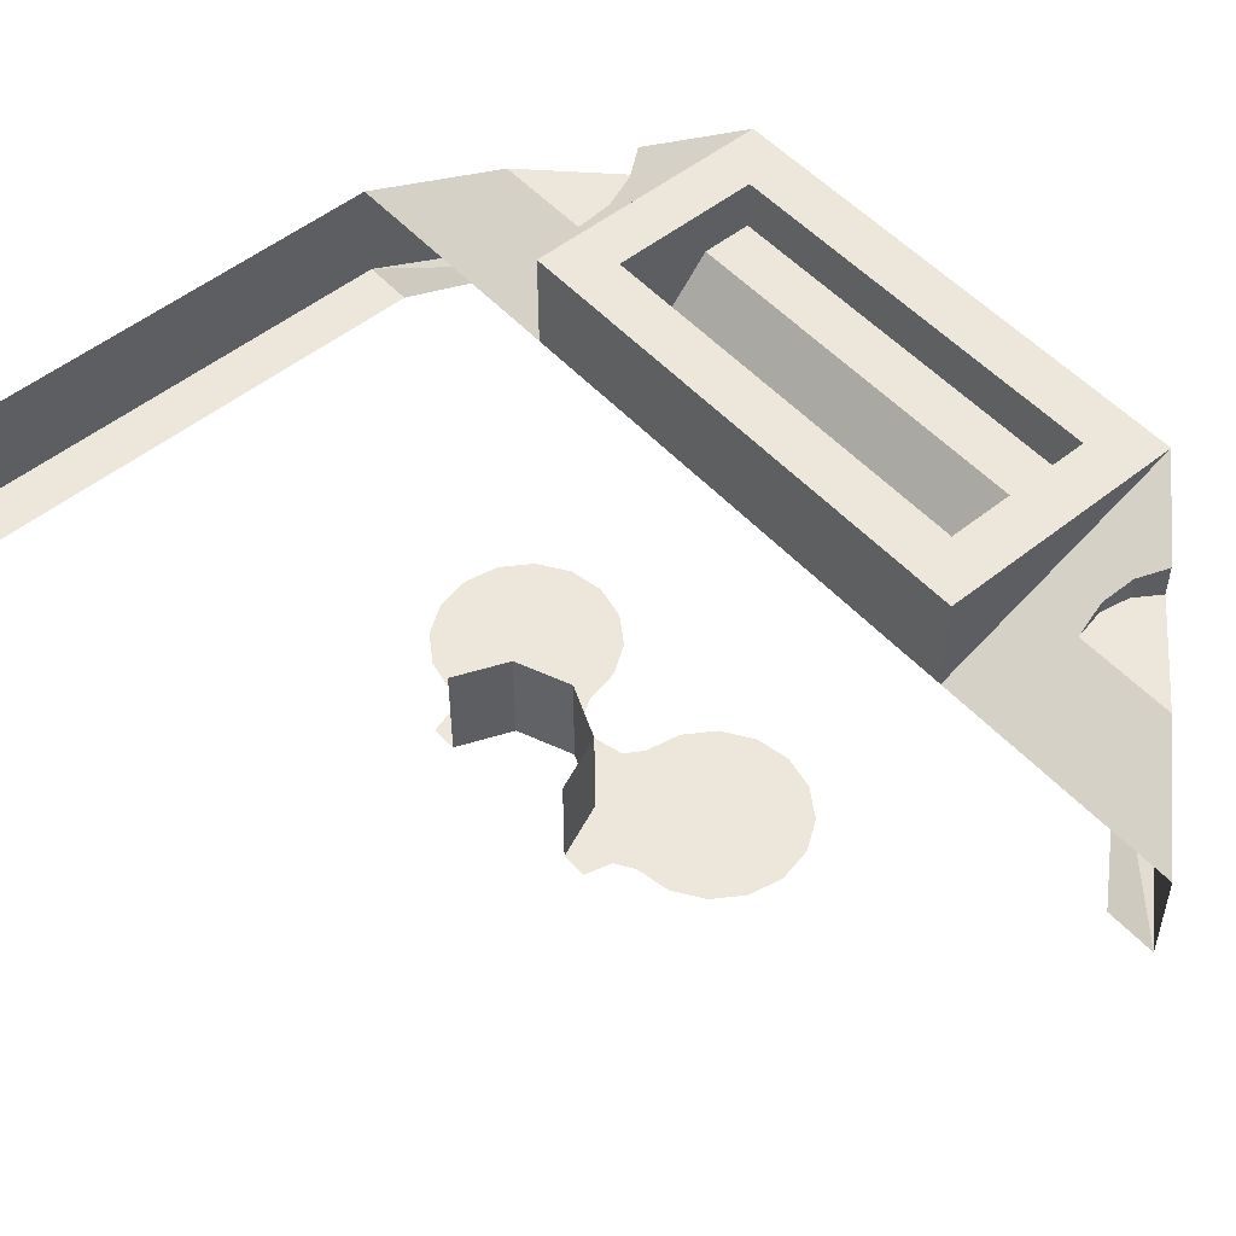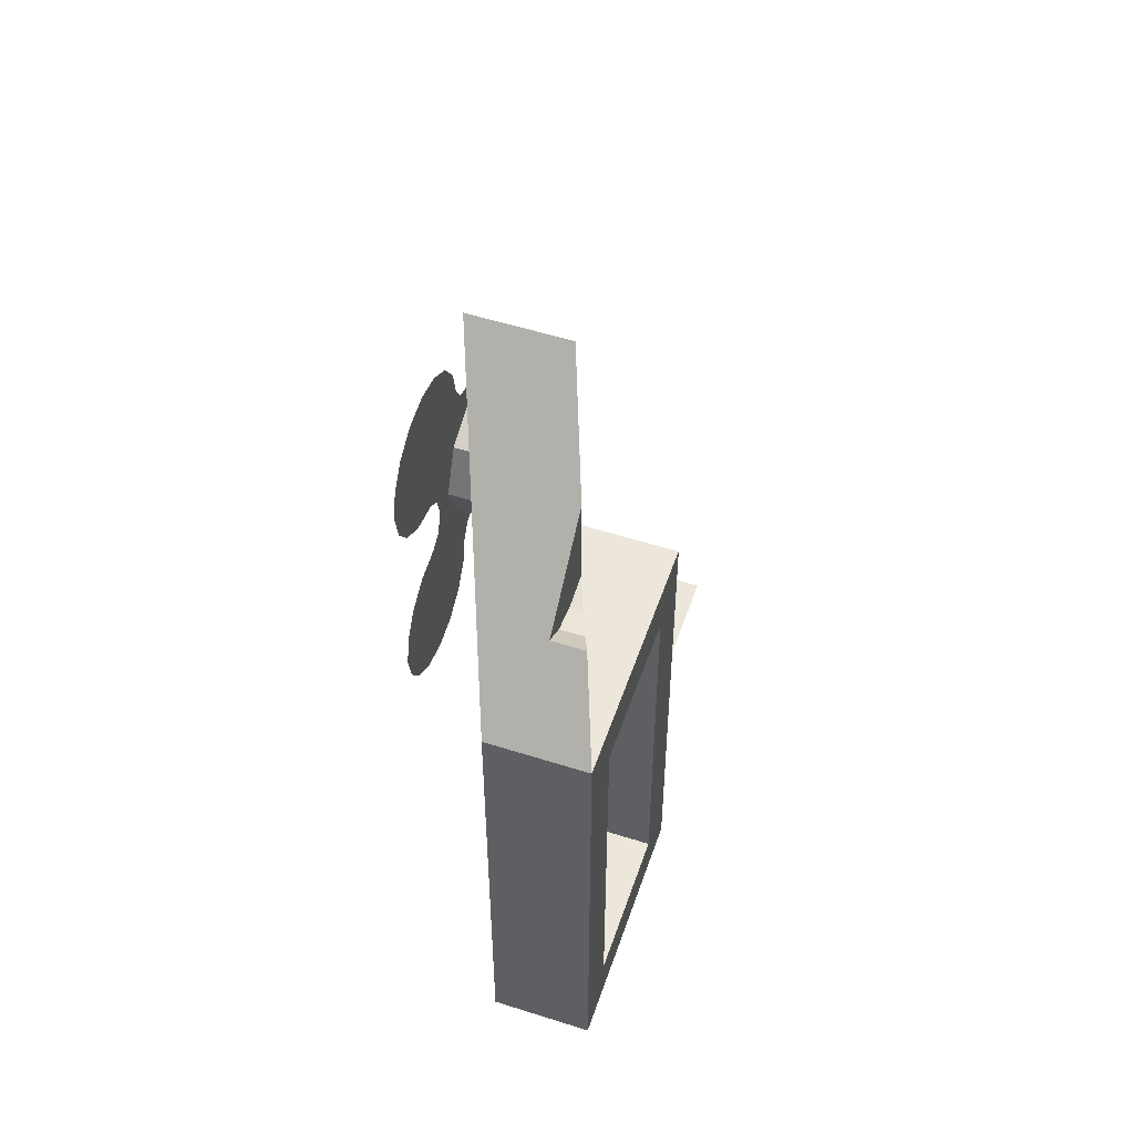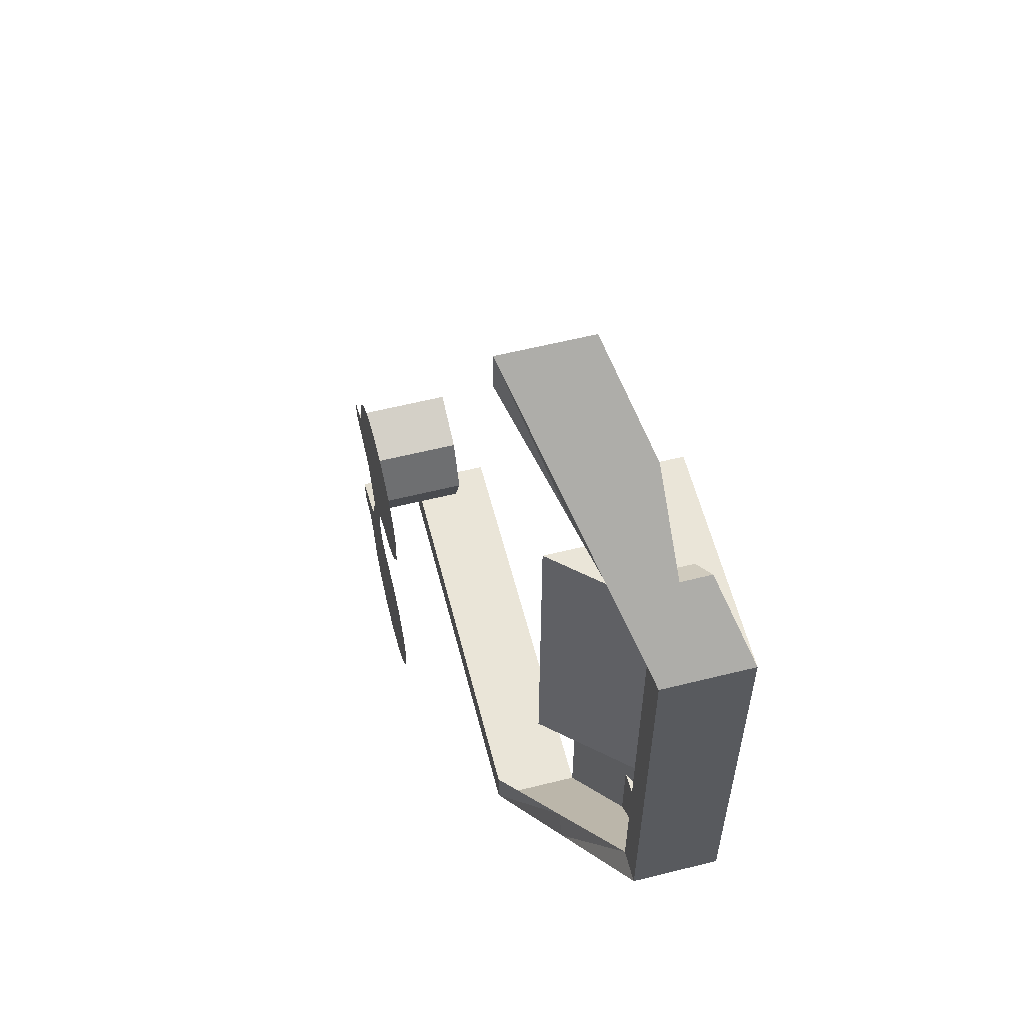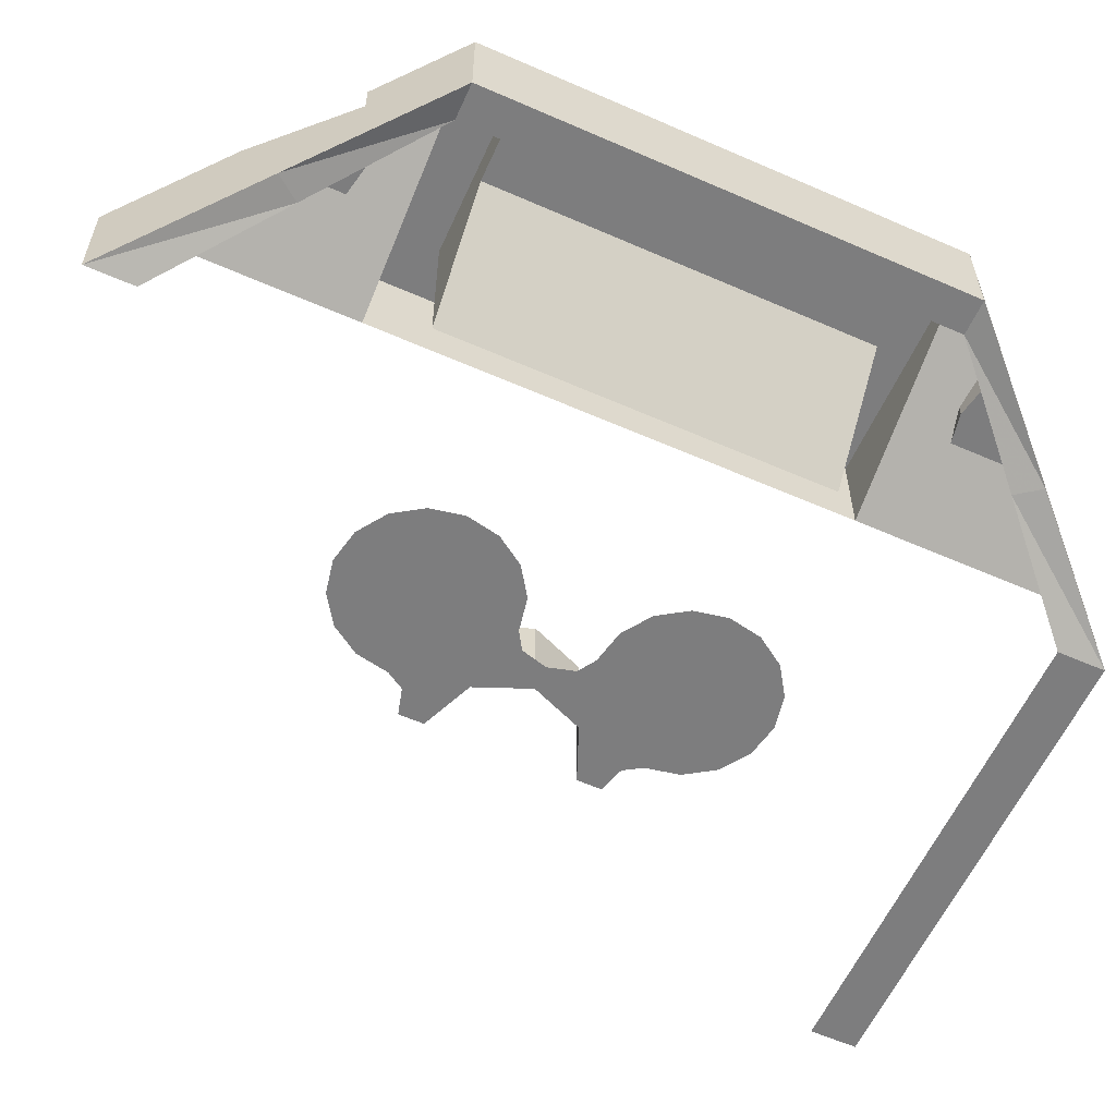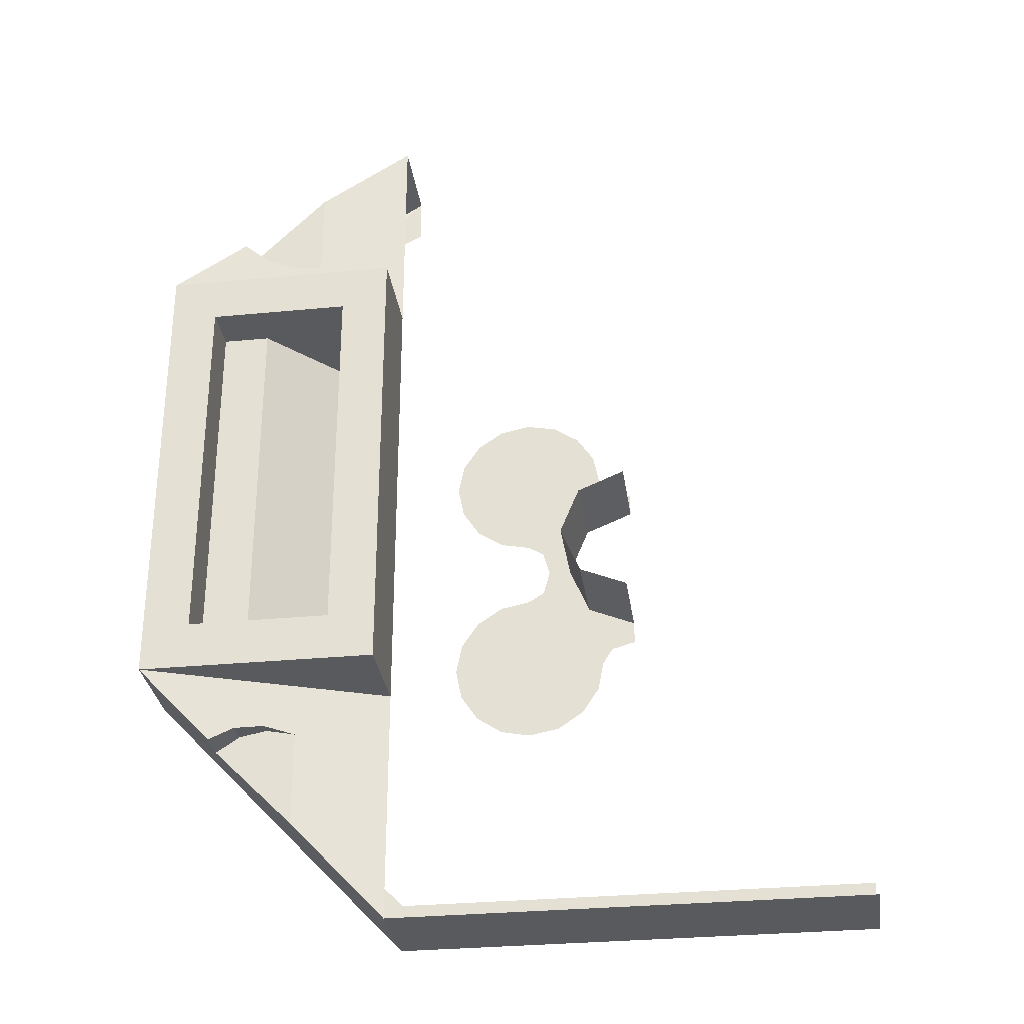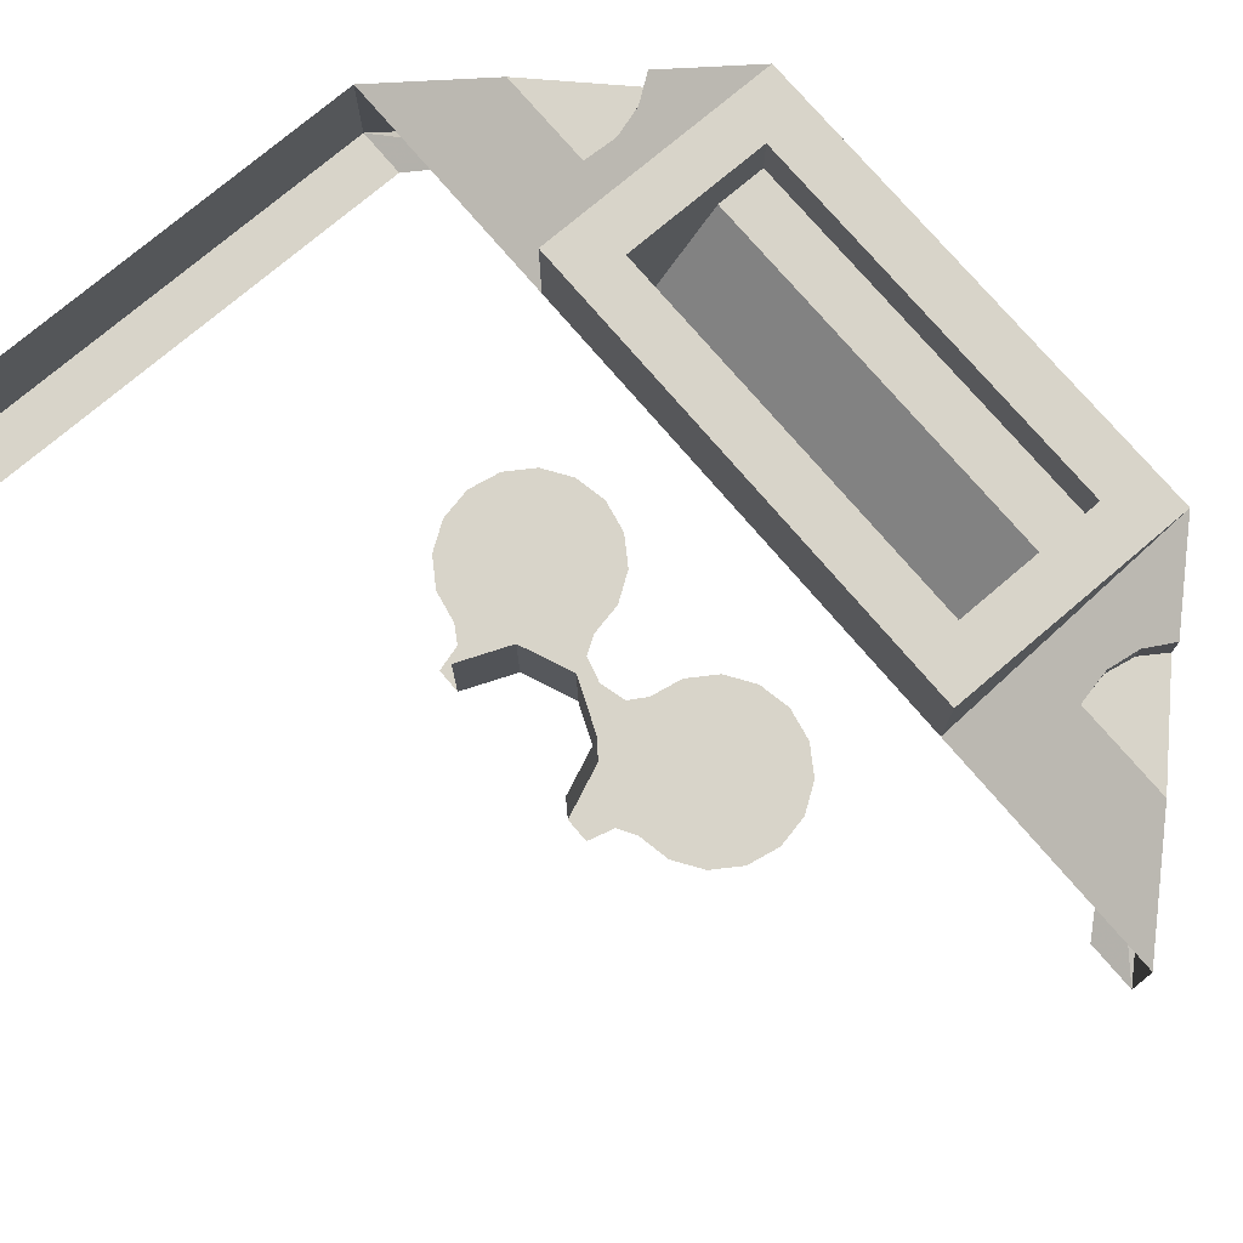
<metadata>
{"format":"obj","ext":"obj","renderer":"f3d","projection":"perspective","resolution":1024,"background":"white","views":[{"elev":51.7,"azim":-40.9,"up":"+Y"},{"elev":53.6,"azim":108.8,"up":"+Z"},{"elev":59.0,"azim":75.6,"up":"+Z"},{"elev":-59.2,"azim":65.7,"up":"+Y"},{"elev":-30.7,"azim":-172.1,"up":"+Z"},{"elev":75.1,"azim":-40.4,"up":"+Y"}]}
</metadata>
<code>
v 1 0.4 -2
v 1 0.4 -1.8
v -1 0.4 -1.8
v -1 0.4 -2
v 1 0.4 -2
v -1 0.4 -2
v -1 0.8 -2
v 1 0.8 -2
v 2 0.8 1
v 1.85 0.8 1
v 1.85 0.8 -1
v 2 0.8 -1
v 2 0.8 1
v 2 0.8 -1
v 2 1.2 -1
v 2 1.2 1
v 1.8 1.2 0.8
v 1.8 1.2 -0.8
v 1.8 1 -0.8
v 1.8 1 0.8
v 1.6 1 0.8
v 1.8 1 0.8
v 1.8 1 -0.8
v 1.6 1 -0.8
v 1.8 1.2 -0.8
v 1.2 1.2 -0.8
v 1.6 1 -0.8
v 1.8 1 -0.8
v 1.6 1 -0.8
v 1.2 1.2 -0.8
v 1.2 0.55 -0.8
v 1.6 1 0.8
v 1.2 1.2 0.8
v 1.8 1.2 0.8
v 1.8 1 0.8
v 1.2 1.2 0.8
v 1.6 1 0.8
v 1.2 0.55 0.8
v 1.2 0.55 0.8
v 1.6 1 0.8
v 1.6 1 -0.8
v 1.2 0.55 -0.8
v 1.2 1.2 0.8
v 1.2 0.55 0.8
v 1.2 0.55 -0.8
v 1.2 1.2 -0.8
v 1.8 1.2 -0.8
v 2 1.2 -1
v 1 1.2 -1
v 1.2 1.2 -0.8
v 1.2 1.2 -0.8
v 1 1.2 -1
v 1 1.2 1
v 1.2 1.2 0.8
v 1.8 1.2 0.8
v 1.2 1.2 0.8
v 1 1.2 1
v 2 1.2 1
v 1.8 1.2 -0.8
v 1.8 1.2 0.8
v 2 1.2 1
v 2 1.2 -1
v 1.425 0.6 -1.4
v 1 0.4 -1.8
v 1 0.4 -2
v 1 0.4 -2
v 1.5 0.6 -1.5
v 1.425 0.6 -1.4
v 1.85 0.8 -1
v 1.425 0.6 -1.4
v 1.5 0.6 -1.5
v 1.5 0.6 -1.5
v 2 0.8 -1
v 1.85 0.8 -1
v 1 0.8 -1
v 1 1.2 -1
v 2 1.2 -1
v 1 0.4 -2
v 1 0.8 -2
v 1.375 0.95 -1.625
v 1.712 0.95 -1.288
v 2 0.8 -1
v 1.712 0.95 -1.288
v 1.712 1.085 -1.288
v 2 1.2 -1
v 1 0.4 -2
v 1.712 0.95 -1.288
v 2 0.8 -1
v 1.375 0.95 -1.225
v 1.375 0.95 -1.625
v 1 0.8 -2
v 1 0.8 -1
v 2 1.2 -1
v 1.615 1.046 -1.223
v 1.5 1 -1.2
v 1 0.8 -1
v 1.712 1.085 -1.288
v 1.615 1.046 -1.223
v 2 1.2 -1
v 1.5 1 -1.2
v 1.375 0.95 -1.225
v 1 0.8 -1
v 1.5 0.95 -1.2
v 1.375 0.95 -1.225
v 1.5 1 -1.2
v 1.375 0.95 -1.225
v 1.5 0.95 -1.2
v 1.615 0.95 -1.223
v 1.375 0.95 -1.625
v 1.375 0.95 -1.225
v 1.615 0.95 -1.223
v 1.712 0.95 -1.288
v 1.712 1.085 -1.288
v 1.712 0.95 -1.288
v 1.615 0.95 -1.223
v 1.615 1.046 -1.223
v 1.615 1.046 -1.223
v 1.615 0.95 -1.223
v 1.5 0.95 -1.2
v 1.5 1 -1.2
v 1 0.4 1.8
v 1.425 0.6 1.4
v 1 0.4 2
v 1.5 0.6 1.5
v 1 0.4 2
v 1.425 0.6 1.4
v 1.425 0.6 1.4
v 1.85 0.8 1
v 1.5 0.6 1.5
v 2 0.8 1
v 1.5 0.6 1.5
v 1.85 0.8 1
v 1 1.2 1
v 1 0.8 1
v 2 1.2 1
v 1.375 0.95 1.625
v 1 0.8 2
v 1 0.4 2
v 1.712 0.95 1.288
v 1.712 1.085 1.288
v 1.712 0.95 1.288
v 2 0.8 1
v 2 1.2 1
v 1.712 0.95 1.288
v 1 0.4 2
v 2 0.8 1
v 1 0.8 2
v 1.375 0.95 1.625
v 1.375 0.95 1.225
v 1 0.8 1
v 1.5 1 1.2
v 1.615 1.046 1.223
v 2 1.2 1
v 1 0.8 1
v 1.615 1.046 1.223
v 1.712 1.085 1.288
v 2 1.2 1
v 1.375 0.95 1.225
v 1.5 1 1.2
v 1 0.8 1
v 1.375 0.95 1.225
v 1.5 0.95 1.2
v 1.5 1 1.2
v 1.5 0.95 1.2
v 1.375 0.95 1.225
v 1.615 0.95 1.223
v 1.615 0.95 1.223
v 1.375 0.95 1.225
v 1.375 0.95 1.625
v 1.712 0.95 1.288
v 1.615 0.95 1.223
v 1.712 0.95 1.288
v 1.712 1.085 1.288
v 1.615 1.046 1.223
v 1.5 0.95 1.2
v 1.615 0.95 1.223
v 1.615 1.046 1.223
v 1.5 1 1.2
v 1 1.2 -1
v 1 0.8 -1
v 1 0.8 1
v 1 1.2 1
v 0.3 0 -0.3
v 0.2121 0 -0.2121
v 0 0 -0.3
v 0.3 0 -0.3
v 0.3 0 0
v 0.2121 0 -0.2121
v 0.3 0 0.3
v 0.2121 0 0.2121
v 0.3 0 0
v 0.3 0 0.3
v 0 0 0.3
v 0.2121 0 0.2121
v 0.2121 0 -0.2121
v 0 0 -0.3
v 0 0.4 -0.3
v 0.2121 0.4 -0.2121
v 0.3 0 0
v 0.2121 0 -0.2121
v 0.2121 0.4 -0.2121
v 0.3 0.4 0
v 0.2121 0 0.2121
v 0.3 0 0
v 0.3 0.4 0
v 0.2121 0.4 0.2121
v 0 0 0.3
v 0.2121 0 0.2121
v 0.2121 0.4 0.2121
v 0 0.4 0.3
v 0.5 0 0.15
v 0.6339 0 0.1766
v 0.7475 0 0.2525
v 0.5 0 0.15
v 0.7475 0 0.2525
v 0.8234 0 0.3661
v 0.5 0 0.15
v 0.8234 0 0.3661
v 0.85 0 0.5
v 0.5 0 0.15
v 0.85 0 0.5
v 0.8234 0 0.6339
v 0.5 0 0.15
v 0.8234 0 0.6339
v 0.7475 0 0.7475
v 0.5 0 0.15
v 0.7475 0 0.7475
v 0.6339 0 0.8234
v 0.5 0 0.15
v 0.6339 0 0.8234
v 0.5 0 0.85
v 0.5 0 0.15
v 0.5 0 0.85
v 0.3661 0 0.8234
v 0.5 0 0.15
v 0.3661 0 0.8234
v 0.2525 0 0.7475
v 0.5 0 0.15
v 0.2525 0 0.7475
v 0.1766 0 0.6339
v 0.5 0 0.15
v 0.1766 0 0.6339
v 0.15 0 0.5
v 0.5 0 -0.15
v 0.6339 0 -0.1766
v 0.7475 0 -0.2525
v 0.5 0 -0.15
v 0.7475 0 -0.2525
v 0.8234 0 -0.3661
v 0.5 0 -0.15
v 0.8234 0 -0.3661
v 0.85 0 -0.5
v 0.5 0 -0.15
v 0.85 0 -0.5
v 0.8234 0 -0.6339
v 0.5 0 -0.15
v 0.8234 0 -0.6339
v 0.7475 0 -0.7475
v 0.5 0 -0.15
v 0.7475 0 -0.7475
v 0.6339 0 -0.8234
v 0.5 0 -0.15
v 0.6339 0 -0.8234
v 0.5 0 -0.85
v 0.5 0 -0.15
v 0.5 0 -0.85
v 0.3661 0 -0.8234
v 0.5 0 -0.15
v 0.3661 0 -0.8234
v 0.2525 0 -0.7475
v 0.5 0 -0.15
v 0.2525 0 -0.7475
v 0.1766 0 -0.6339
v 0.5 0 -0.15
v 0.1766 0 -0.6339
v 0.15 0 -0.5
v 0.4 0 0.15
v 0.4293 0 0.1061
v 0.5 0 0.15
v 0.4 0 0.15
v 0.4 0 0
v 0.4293 0 0.1061
v 0.4 0 -0.15
v 0.4293 0 -0.1061
v 0.4 0 0
v 0.4 0 -0.15
v 0.5 0 -0.15
v 0.4293 0 -0.1061
v 0.15 0 -0.4
v 0.1061 0 -0.4293
v 0.15 0 -0.5
v 0.15 0 -0.4
v 0 0 -0.4
v 0.1061 0 -0.4293
v 0.15 0 0.4
v 0.1061 0 0.4293
v 0.15 0 0.5
v 0.15 0 0.4
v 0 0 0.4
v 0.1061 0 0.4293
v 0.15 0 0.5
v 0.15 0 0.4
v 0.3 0 0.3
v 0.15 0 0.5
v 0.3 0 0.3
v 0.5 0 0.15
v 0.4 0 0.15
v 0.5 0 0.15
v 0.3 0 0.3
v 0.15 0 0.4
v 0 0 0.4
v 0 0 0.3
v 0.3 0 0.3
v 0.15 0 -0.4
v 0.15 0 -0.5
v 0.3 0 -0.3
v 0.3 0 -0.3
v 0.15 0 -0.5
v 0.5 0 -0.15
v 0.5 0 -0.15
v 0.4 0 -0.15
v 0.3 0 -0.3
v 0 0 -0.3
v 0 0 -0.4
v 0.15 0 -0.4
v 0.3 0 -0.3
v 0.4 0 -0.15
v 0.4 0 0.15
v 0.3 0 0.3
v 0.3 0 -0.3
g mesh7371998
f 1 2 3
f 3 4 1
f 5 6 7
f 7 8 5
g mesh7372000
f 9 10 11
f 11 12 9
f 13 14 15
f 15 16 13
g mesh7372002
f 17 18 19
f 19 20 17
g mesh7372004
f 21 22 23
f 23 24 21
f 25 26 27
f 27 28 25
f 29 30 31
f 32 33 34
f 34 35 32
f 36 37 38
g mesh7372006
f 39 40 41
f 41 42 39
g mesh7372008
f 43 44 45
f 45 46 43
f 47 48 49
f 49 50 47
f 51 52 53
f 53 54 51
f 55 56 57
f 57 58 55
f 59 60 61
f 61 62 59
f 63 64 65
f 66 67 68
f 69 70 71
f 72 73 74
f 75 76 77
f 78 79 80
f 80 81 78
f 82 83 84
f 84 85 82
f 86 87 88
f 89 90 91
f 91 92 89
f 93 94 95
f 95 96 93
f 97 98 99
f 100 101 102
f 103 104 105
f 106 107 108
f 109 110 111
f 111 112 109
f 113 114 115
f 115 116 113
f 117 118 119
f 119 120 117
f 121 122 123
f 124 125 126
f 127 128 129
f 130 131 132
f 133 134 135
f 136 137 138
f 138 139 136
f 140 141 142
f 142 143 140
f 144 145 146
f 147 148 149
f 149 150 147
f 151 152 153
f 153 154 151
f 155 156 157
f 158 159 160
f 161 162 163
f 164 165 166
f 167 168 169
f 169 170 167
f 171 172 173
f 173 174 171
f 175 176 177
f 177 178 175
g mesh7372010
f 179 180 181
f 181 182 179
g mesh7372012
f 183 184 185
f 186 187 188
f 189 190 191
f 192 193 194
g mesh7372015
f 195 197 196
f 197 195 198
f 199 201 200
f 201 199 202
f 203 205 204
f 205 203 206
f 207 209 208
f 209 207 210
g mesh7372017
f 211 212 213
f 214 215 216
f 217 218 219
f 220 221 222
f 223 224 225
f 226 227 228
f 229 230 231
f 232 233 234
f 235 236 237
f 238 239 240
f 241 242 243
g mesh7372019
f 244 246 245
f 247 249 248
f 250 252 251
f 253 255 254
f 256 258 257
f 259 261 260
f 262 264 263
f 265 267 266
f 268 270 269
f 271 273 272
f 274 276 275
g mesh7372021
f 277 278 279
f 280 281 282
f 283 284 285
f 286 287 288
g mesh7372023
f 289 290 291
f 292 293 294
g mesh7372025
f 295 297 296
f 298 300 299
f 301 302 303
f 304 305 306
f 307 308 309
f 310 311 312
f 312 313 310
f 314 315 316
f 317 318 319
f 320 321 322
f 323 324 325
f 325 326 323
f 327 328 329
f 329 330 327

</code>
